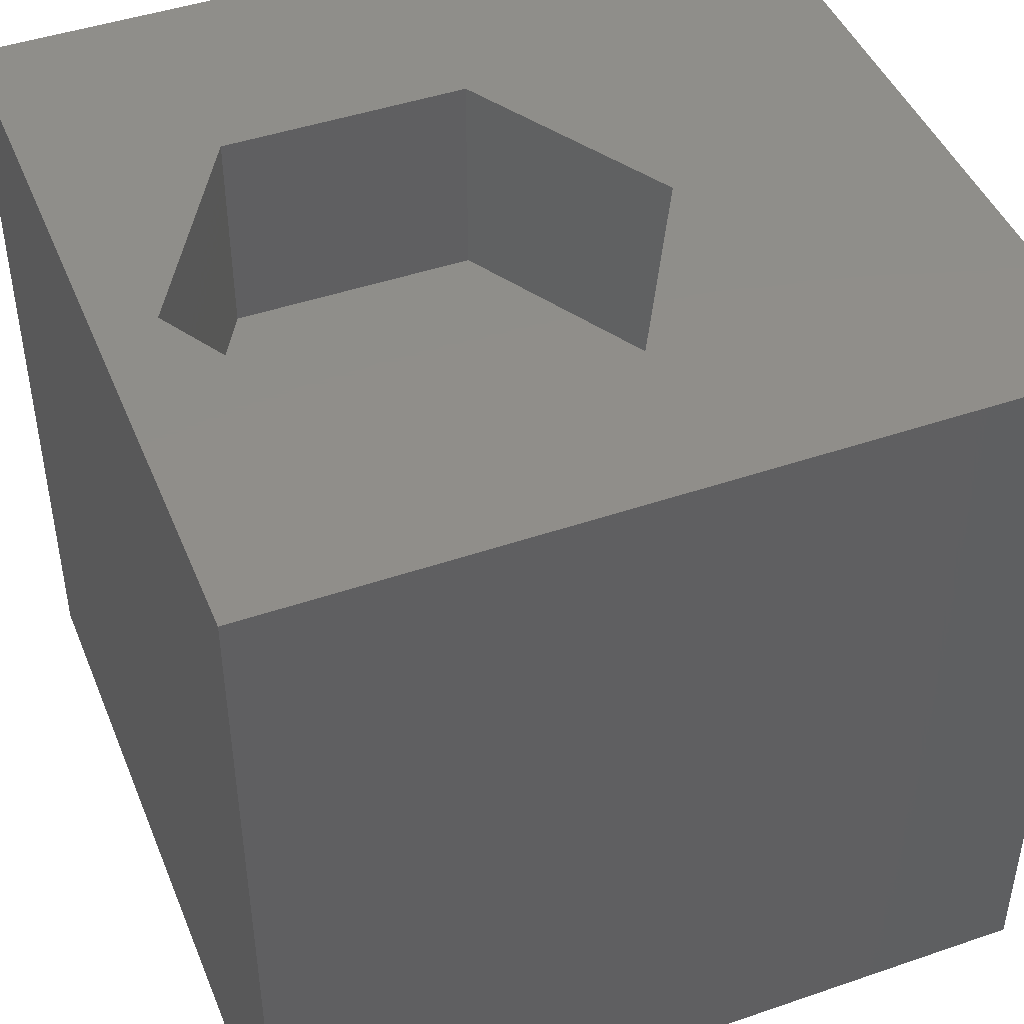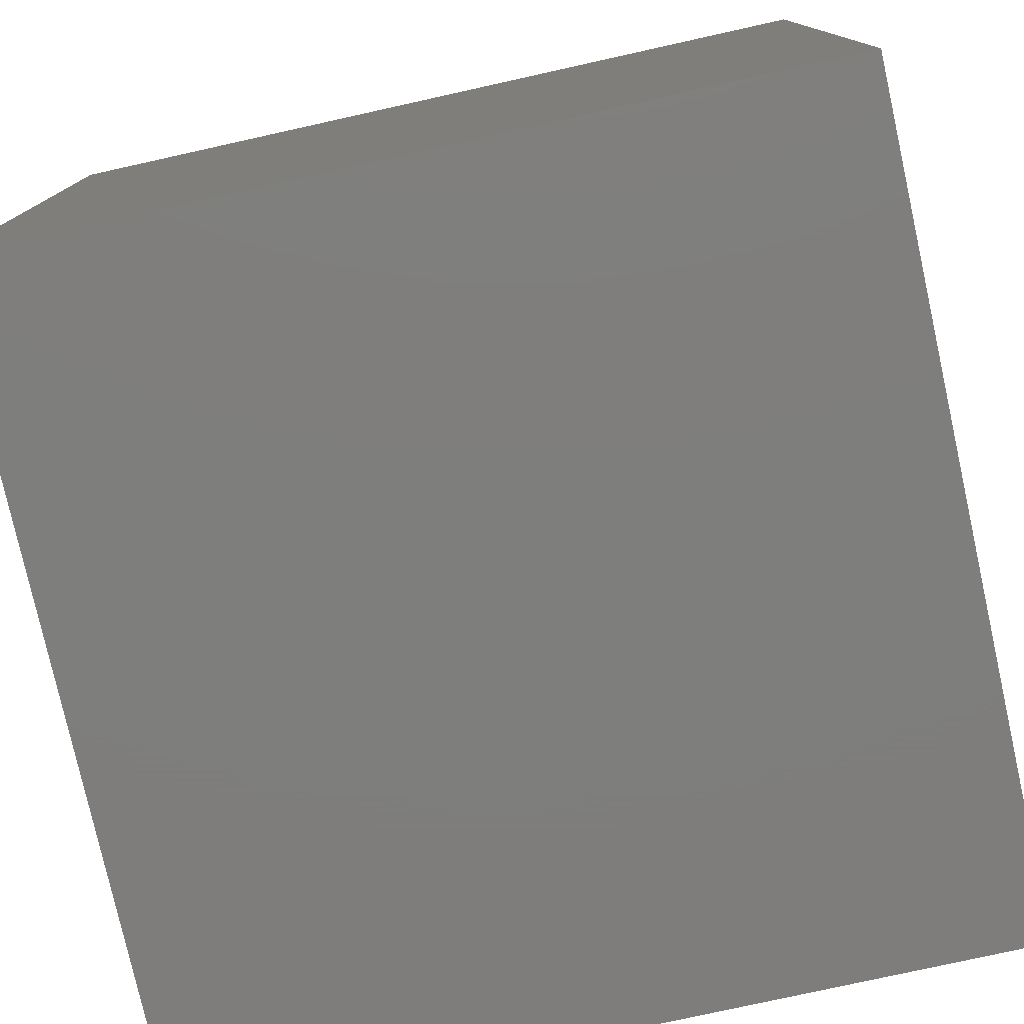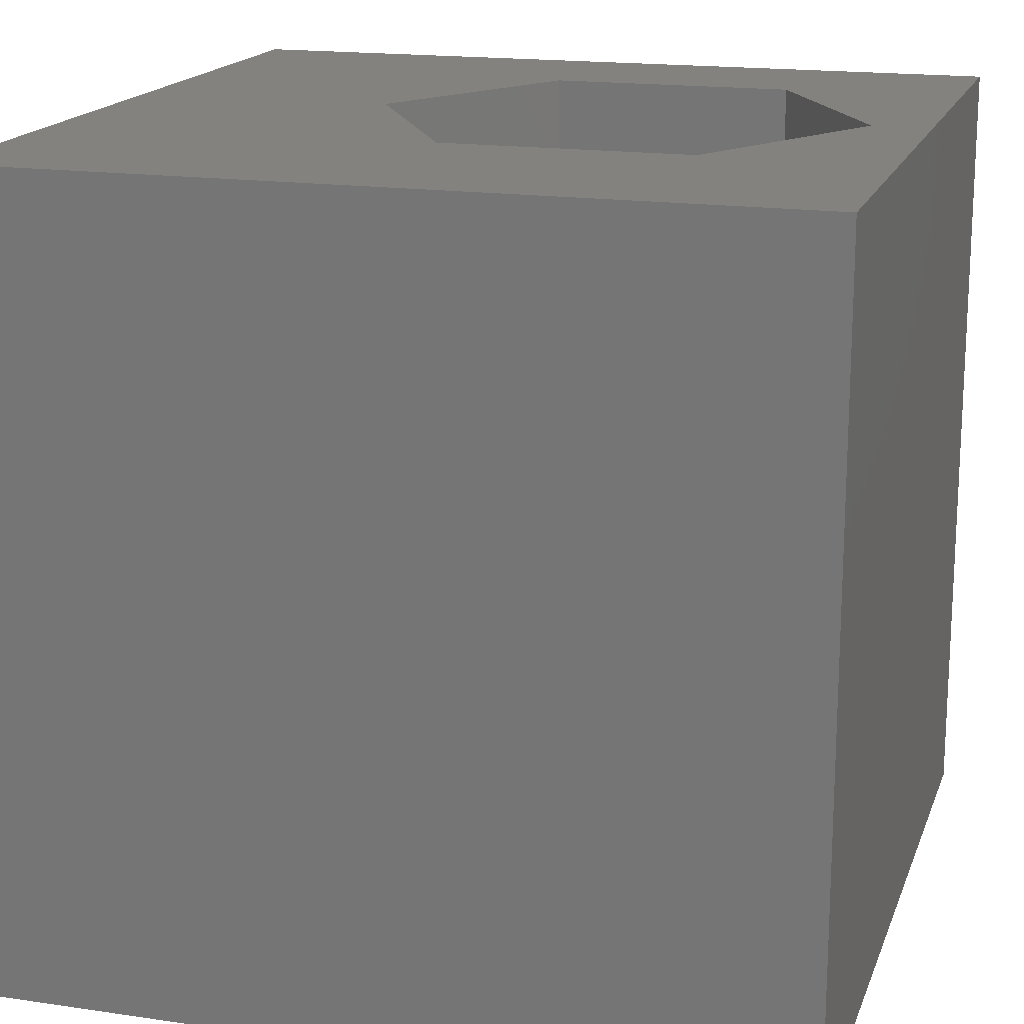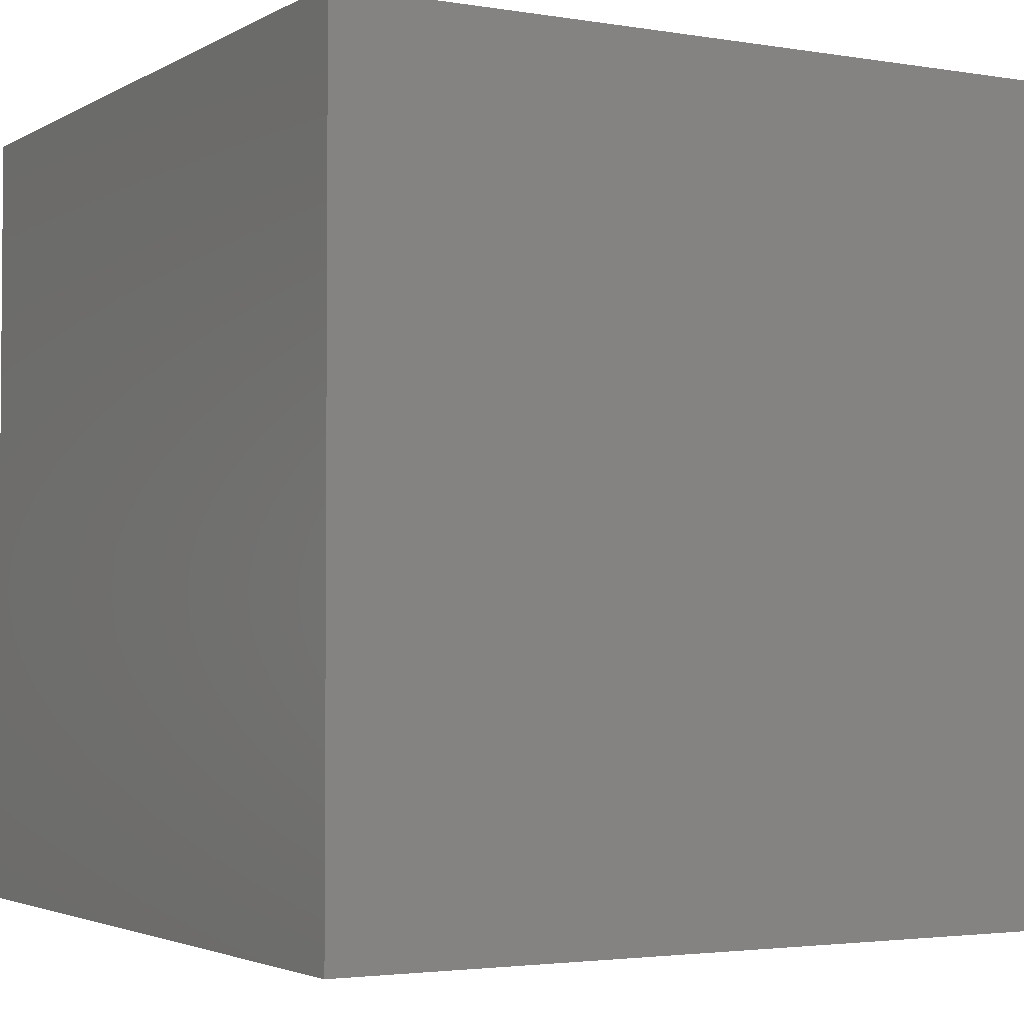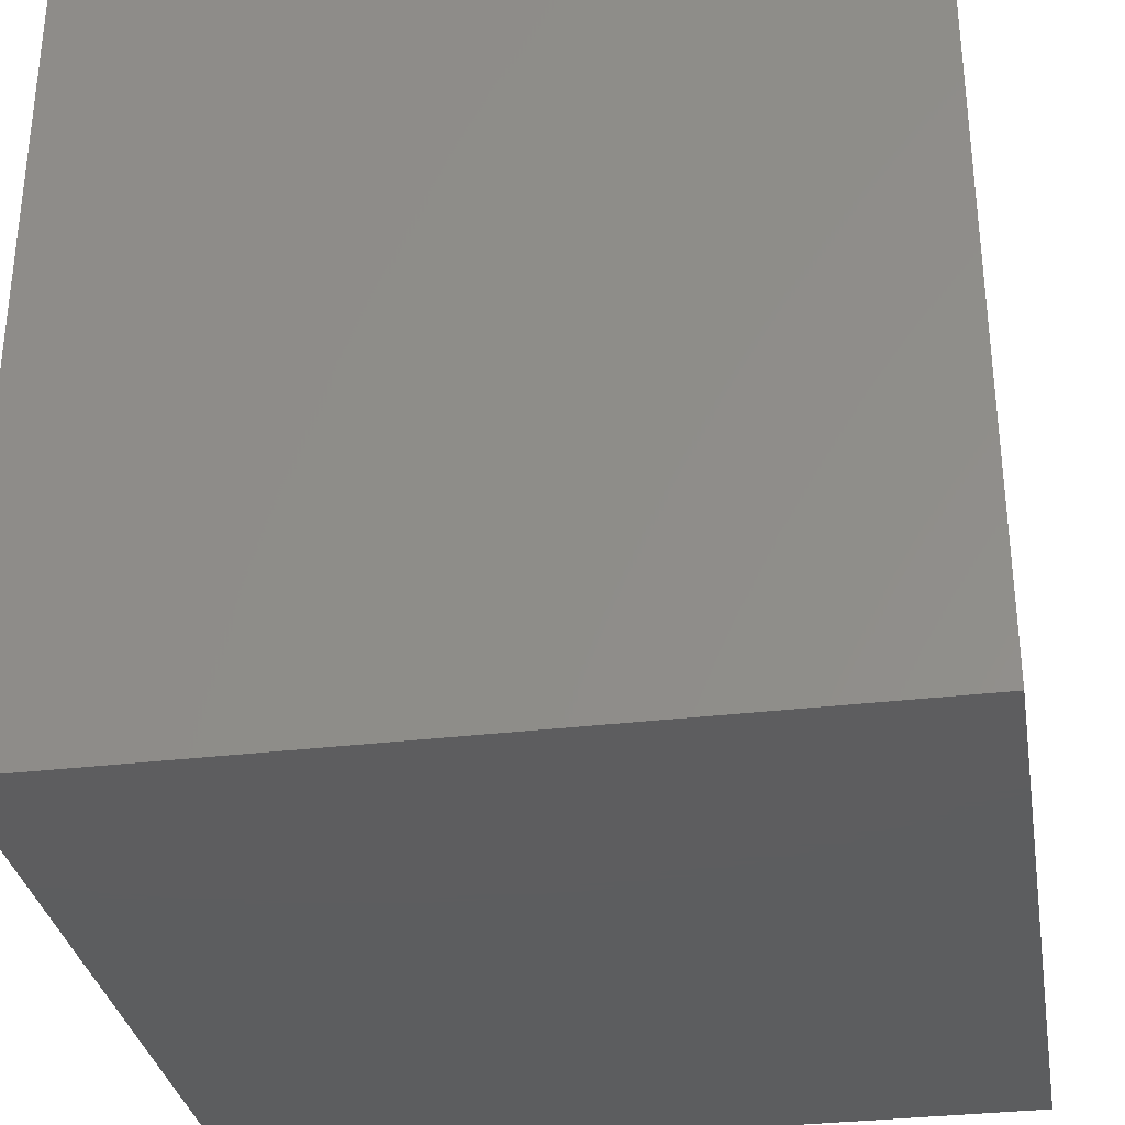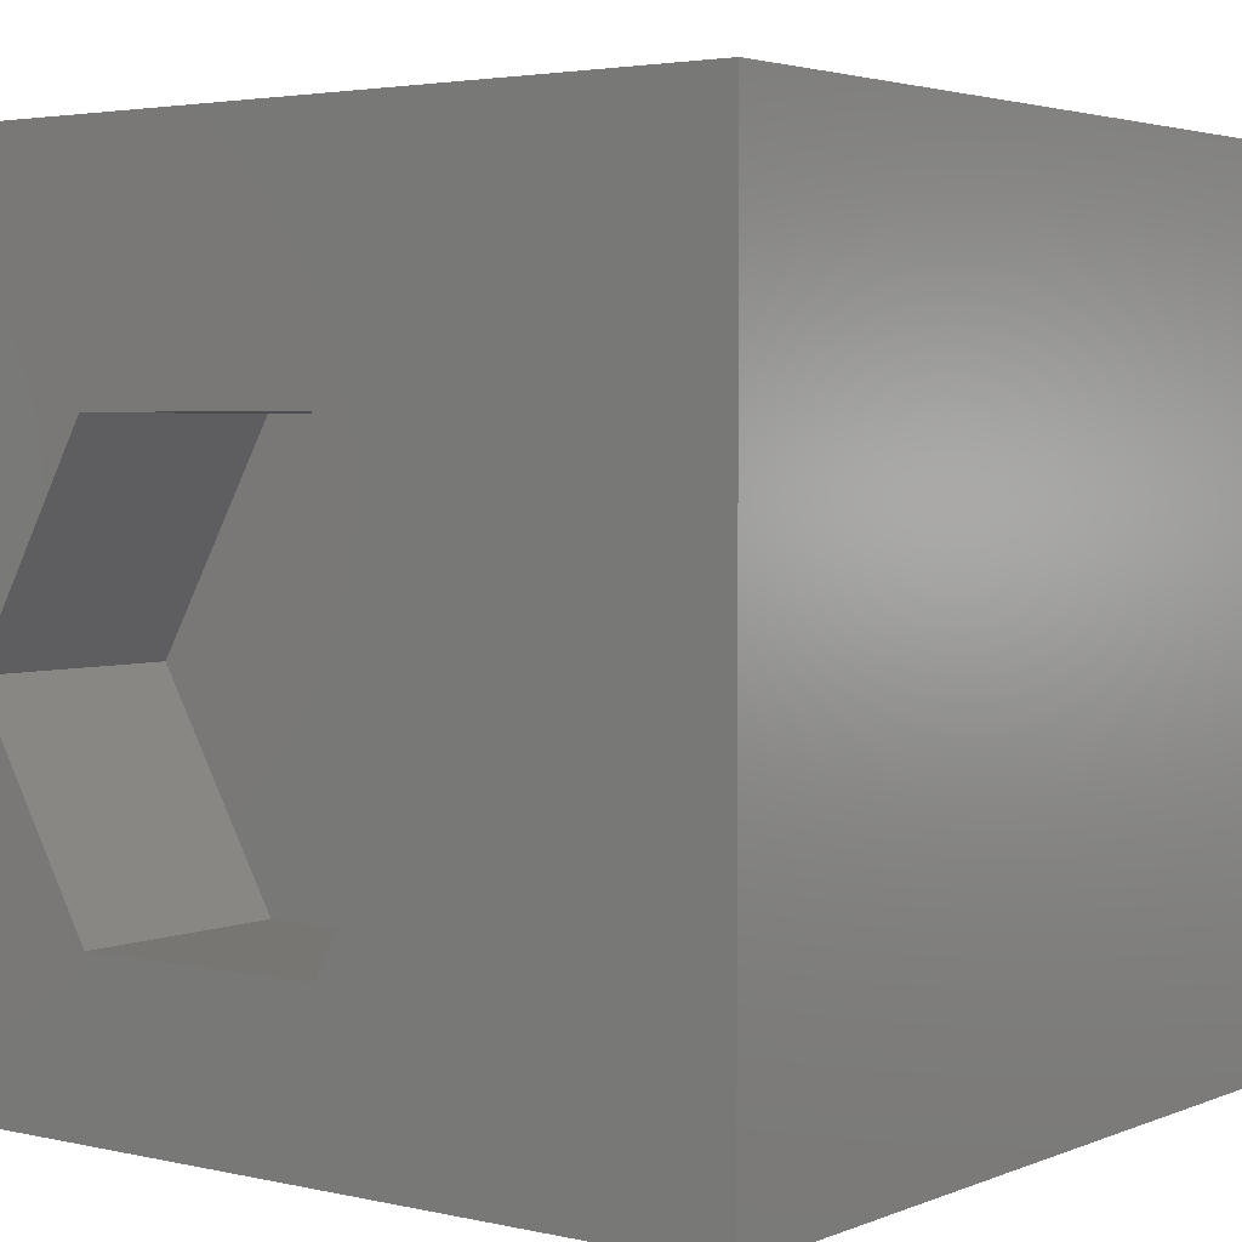
<metadata>
{"format":"stl","ext":"stl","renderer":"f3d","projection":"perspective","resolution":1024,"background":"white","views":[{"elev":45.3,"azim":-21.6,"up":"+Z"},{"elev":-77.8,"azim":-167.5,"up":"+Z"},{"elev":17.2,"azim":-163.6,"up":"+Z"},{"elev":-2.9,"azim":-119.7,"up":"+Y"},{"elev":-32.4,"azim":-80.5,"up":"+Y"},{"elev":3.3,"azim":37.2,"up":"+Y"}]}
</metadata>
<code>
# stl→obj: 20 verts, 36 faces
v 0 10 10
v 0 10 0
v 0 0 10
v 0 0 0
v 10 10 10
v 6.774 4.531 10
v 10 0 10
v 5.262 1.913 10
v 2.239 1.913 10
v 0.727 4.531 10
v 2.239 7.149 10
v 5.262 7.149 10
v 10 10 0
v 10 0 0
v 0.727 4.531 7.371
v 2.239 7.149 7.371
v 5.262 7.149 7.371
v 6.774 4.531 7.371
v 5.262 1.913 7.371
v 2.239 1.913 7.371
f 1 2 3
f 3 2 4
f 5 6 7
f 7 6 8
f 7 8 3
f 8 9 3
f 3 9 10
f 3 10 1
f 1 10 11
f 1 11 5
f 5 11 12
f 5 12 6
f 13 5 14
f 14 5 7
f 2 13 4
f 4 13 14
f 5 13 1
f 1 13 2
f 14 7 4
f 4 7 3
f 15 16 10
f 10 16 11
f 16 17 11
f 11 17 12
f 17 18 12
f 12 18 6
f 18 19 6
f 6 19 8
f 19 20 8
f 8 20 9
f 20 15 9
f 9 15 10
f 20 19 15
f 15 19 18
f 15 18 16
f 16 18 17

</code>
